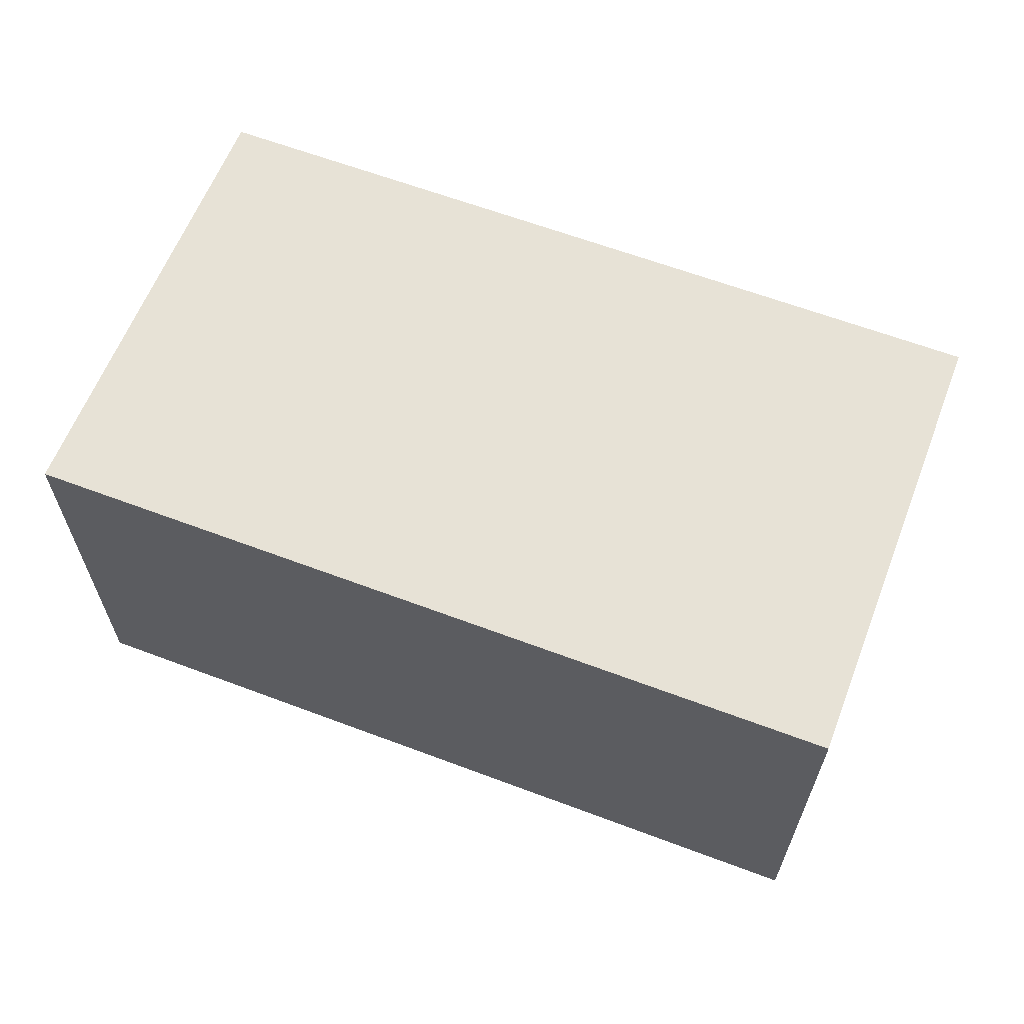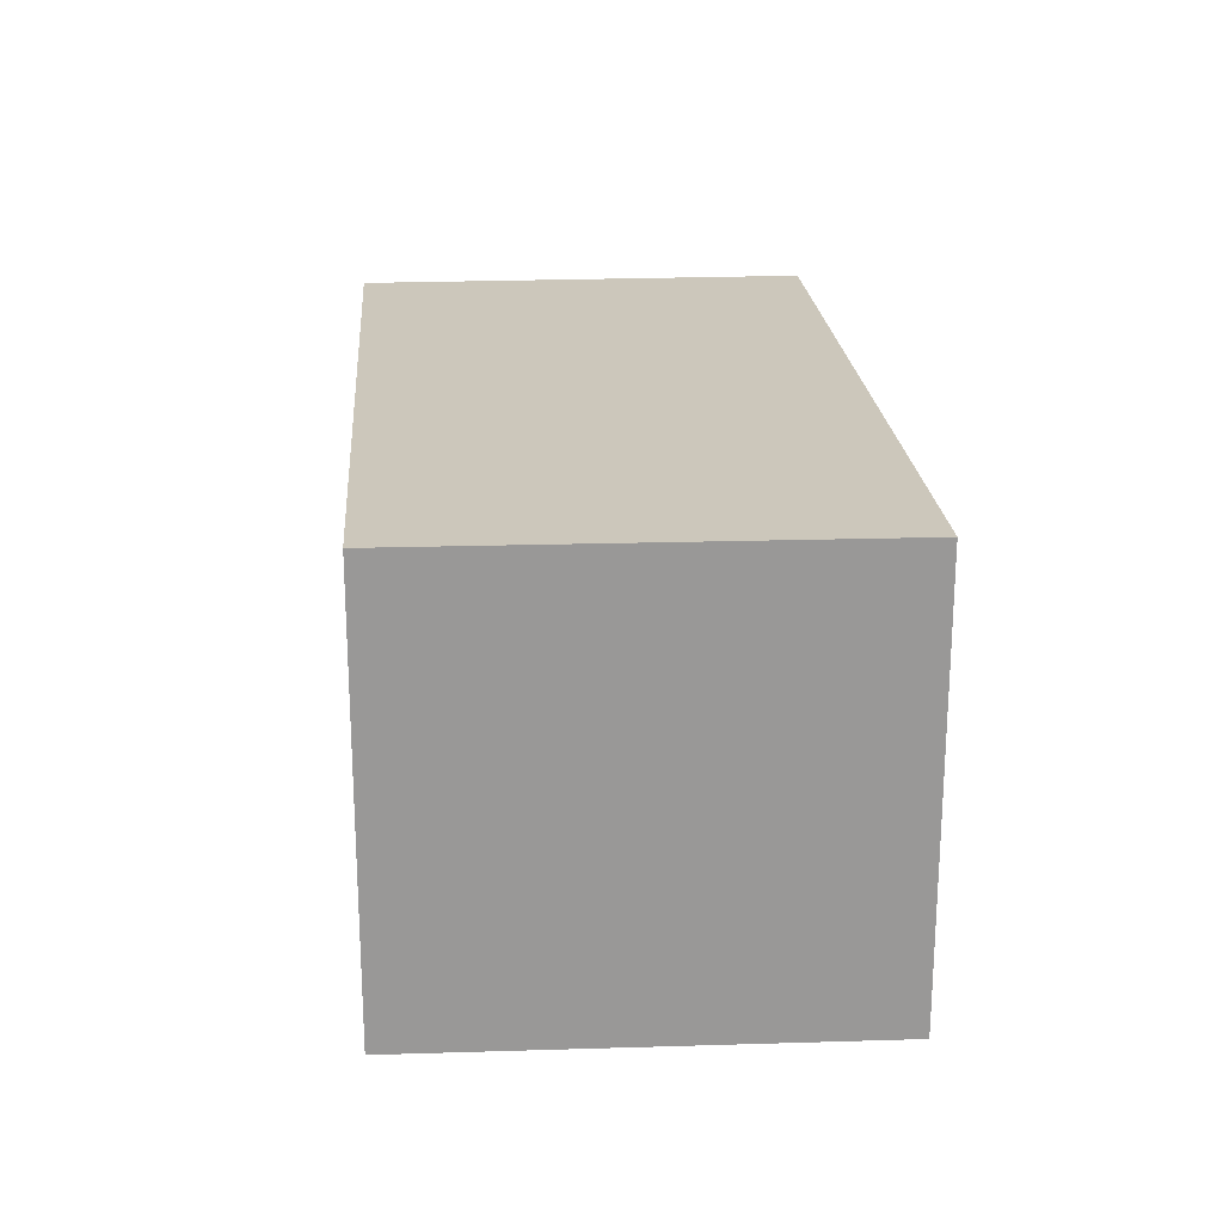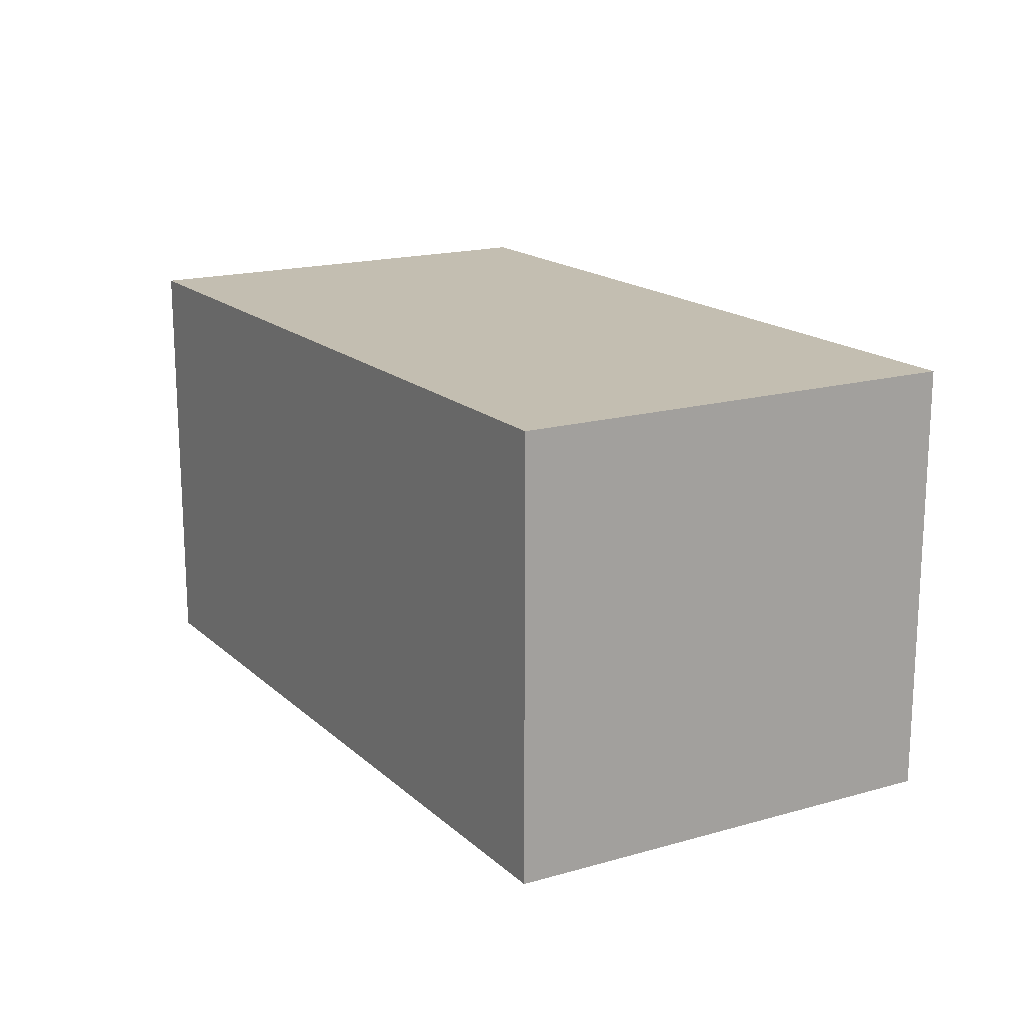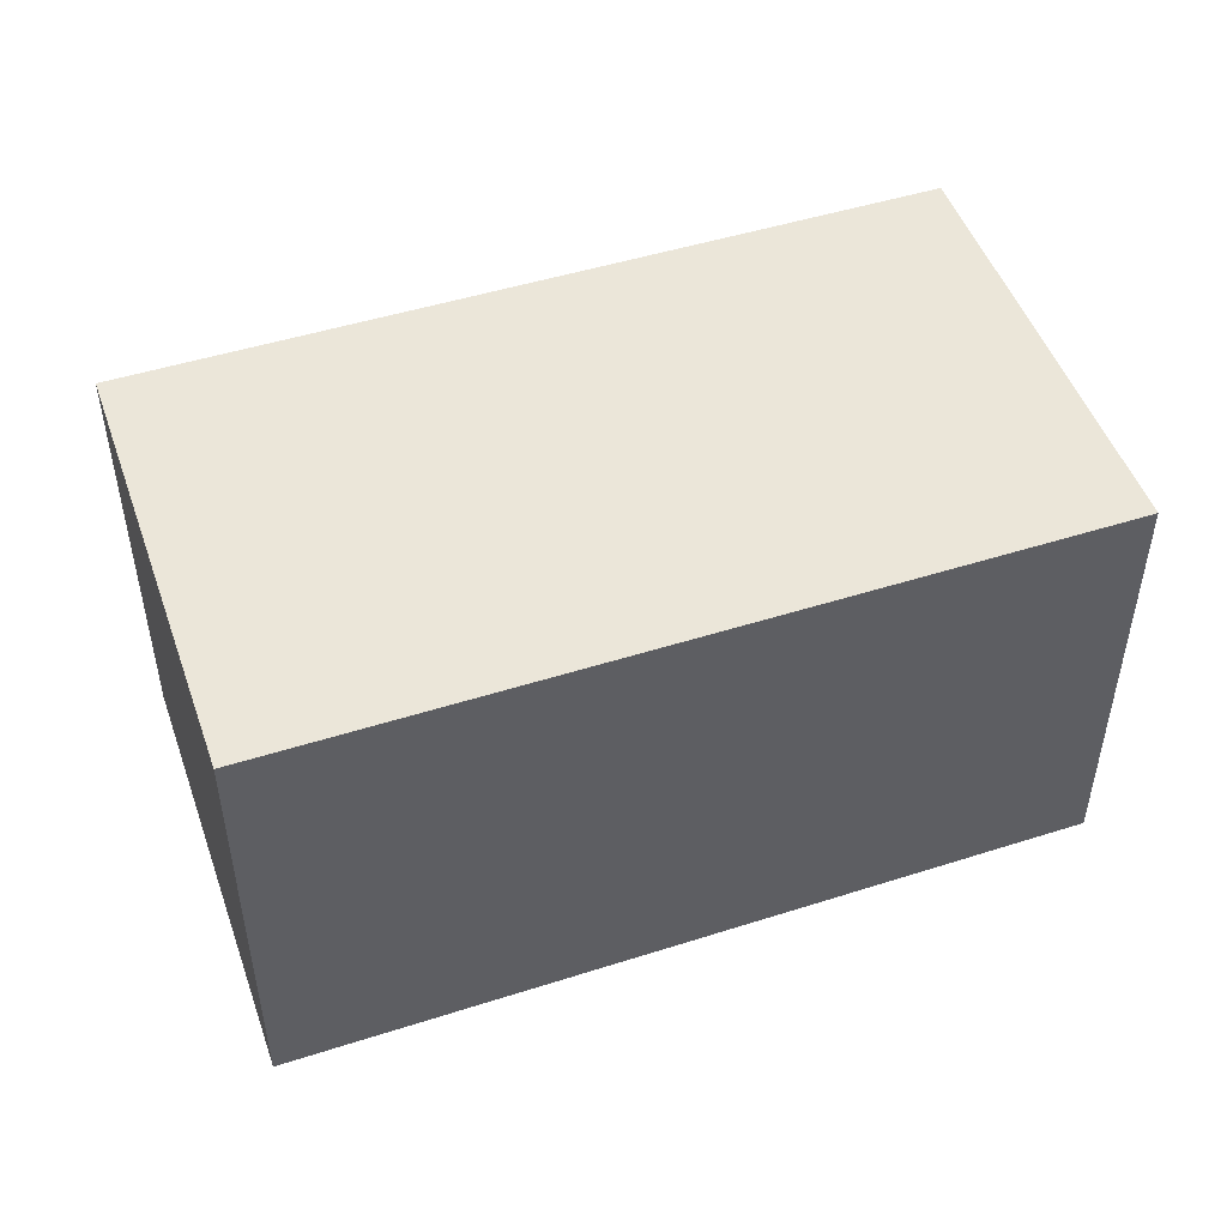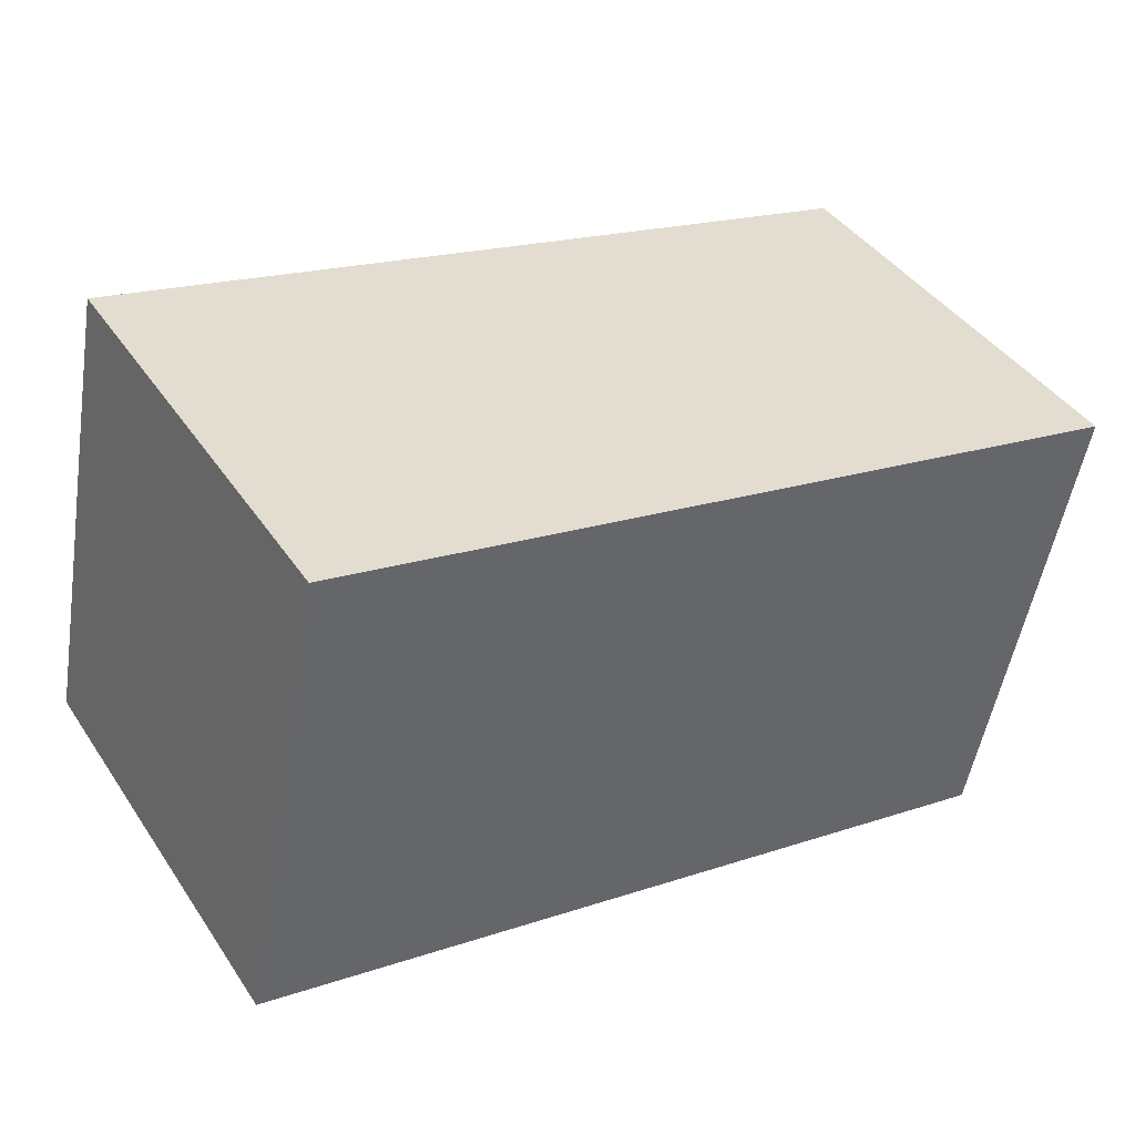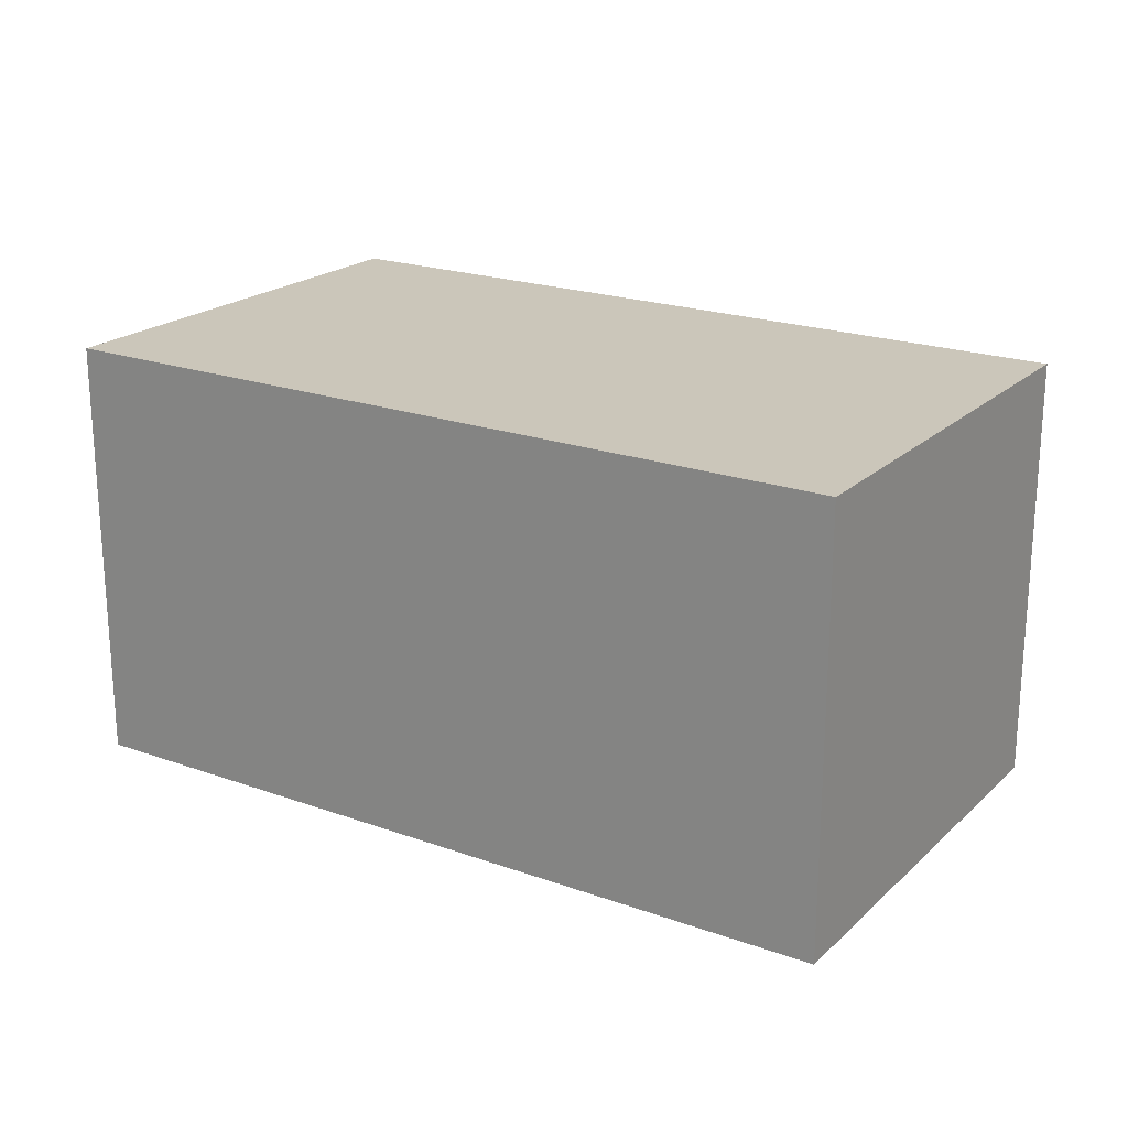
<metadata>
{"format":"obj","ext":"obj","renderer":"f3d","projection":"perspective","resolution":1024,"background":"white","views":[{"elev":63.4,"azim":33.0,"up":"+Y"},{"elev":21.6,"azim":-82.1,"up":"+Y"},{"elev":17.2,"azim":-108.7,"up":"+Y"},{"elev":48.3,"azim":172.6,"up":"+Y"},{"elev":41.4,"azim":-31.0,"up":"+Z"},{"elev":21.2,"azim":44.7,"up":"+Y"}]}
</metadata>
<code>
v  17.52 11.65 -3.803
v  23.85 11.65 7.415
v  21.3 11.65 -4.624
v  0 11.65 7.132e-16
v  1.784 11.65 9.228
v  2.381 11.65 12.05
v  2.331 11.65 12.06
v  0 0 0
v  2.331 -7.383e-16 12.06
v  1.784 -5.651e-16 9.228
v  23.85 -4.54e-16 7.415
v  2.381 -7.376e-16 12.05
v  21.3 2.831e-16 -4.624
v  17.52 2.329e-16 -3.803
g defaultobject
f 1 2 3
f 2 1 4
f 2 4 5
f 2 5 6
f 6 5 7
f 8 5 4
f 5 8 7
f 7 8 9
f 9 8 10
f 9 6 7
f 6 9 2
f 2 9 11
f 11 9 12
f 11 3 2
f 3 11 13
f 1 8 4
f 8 1 3
f 8 3 14
f 14 3 13
f 10 12 9
f 12 10 11
f 11 10 8
f 11 8 14
f 11 14 13

</code>
